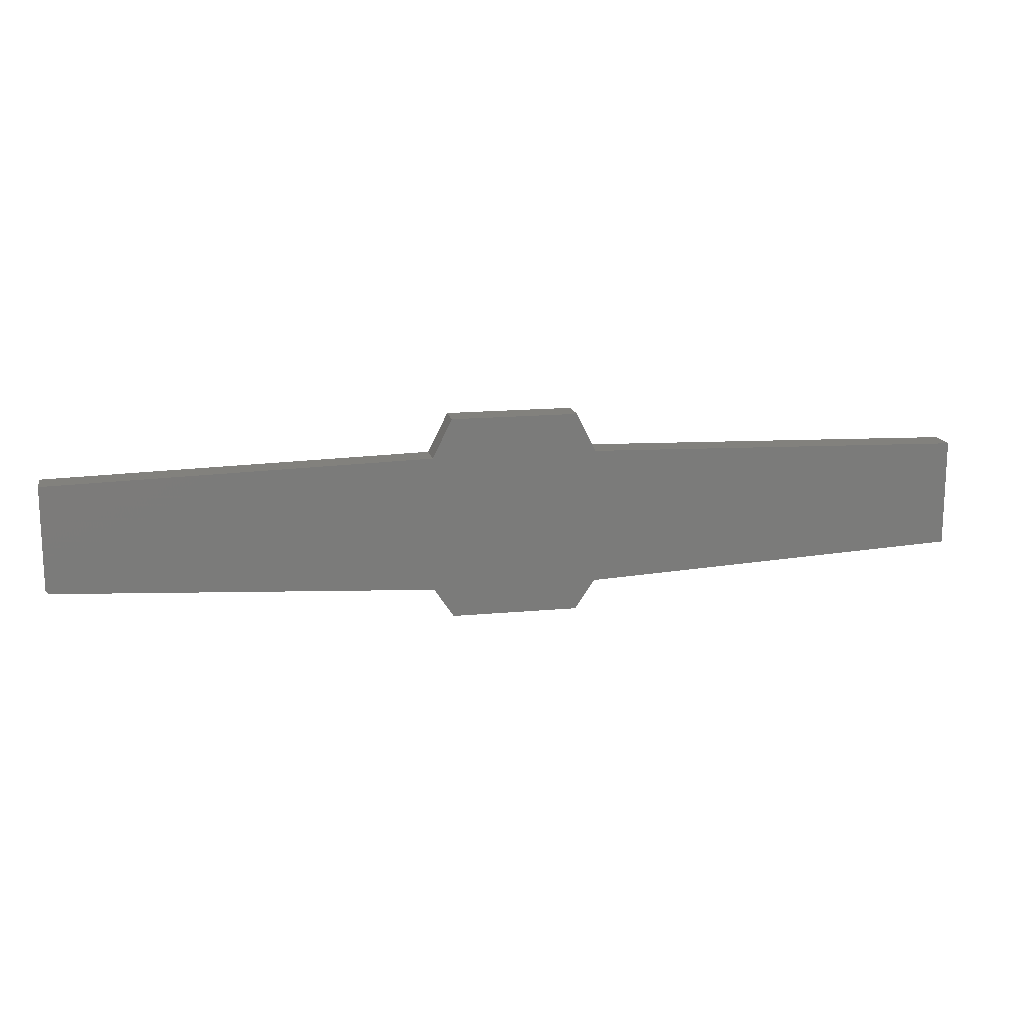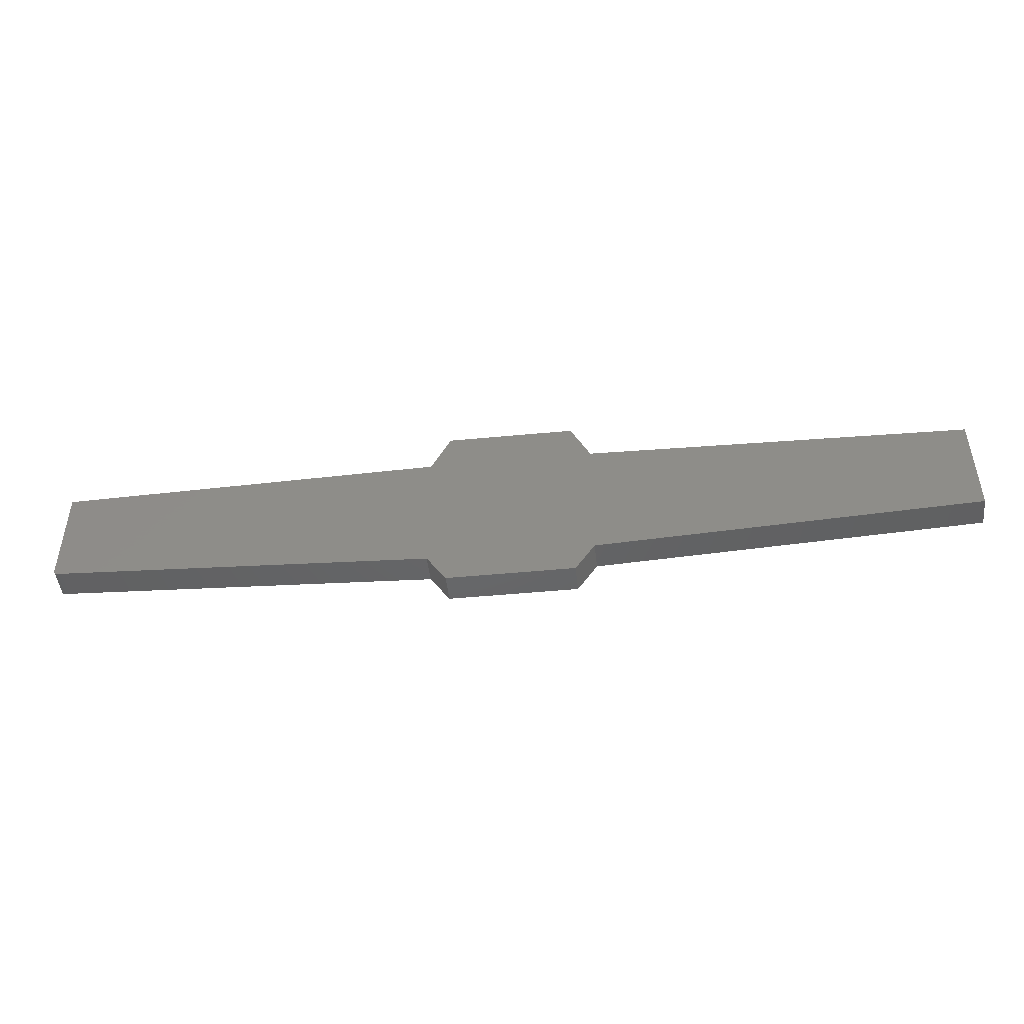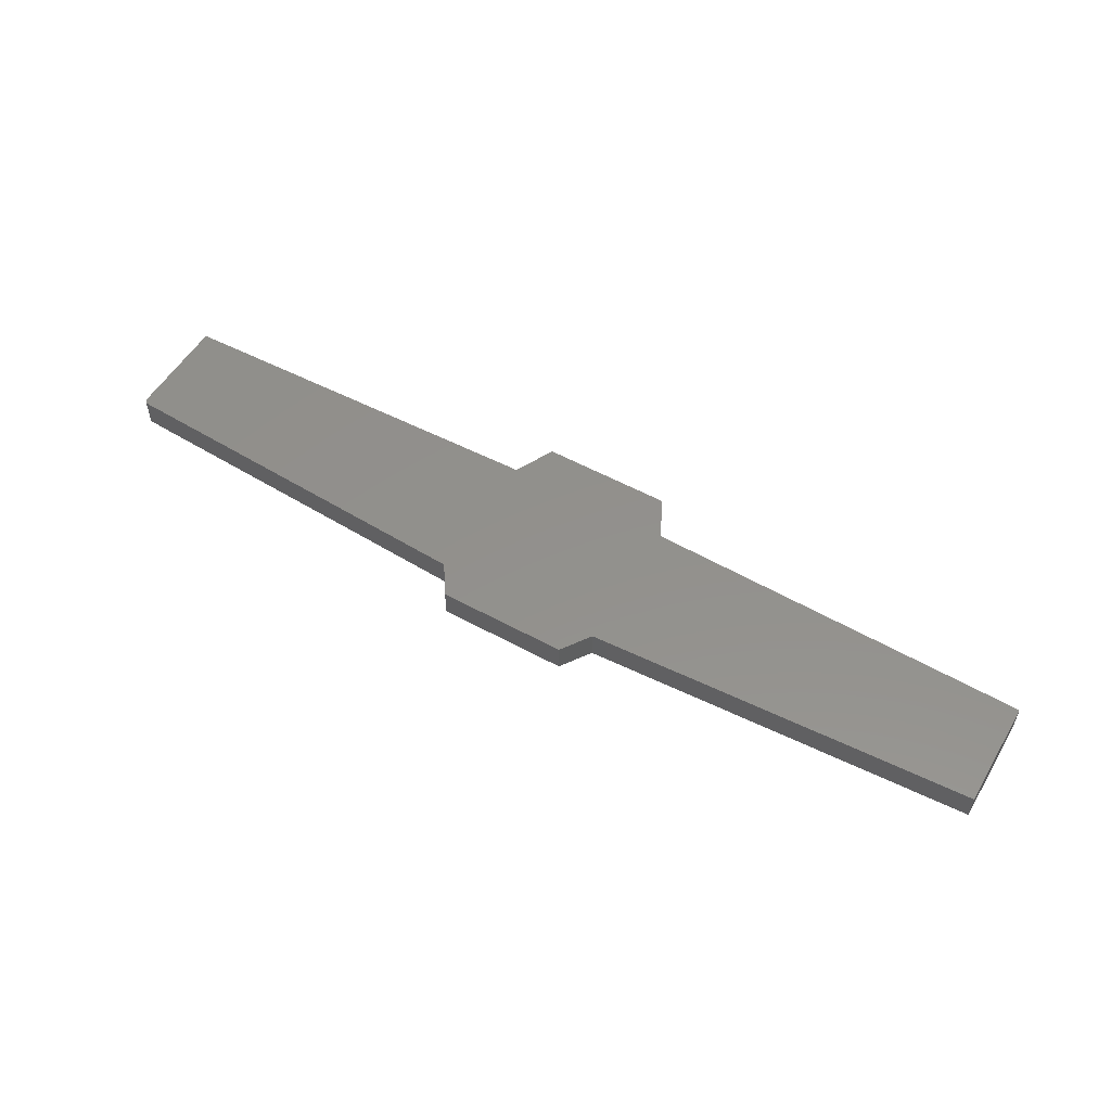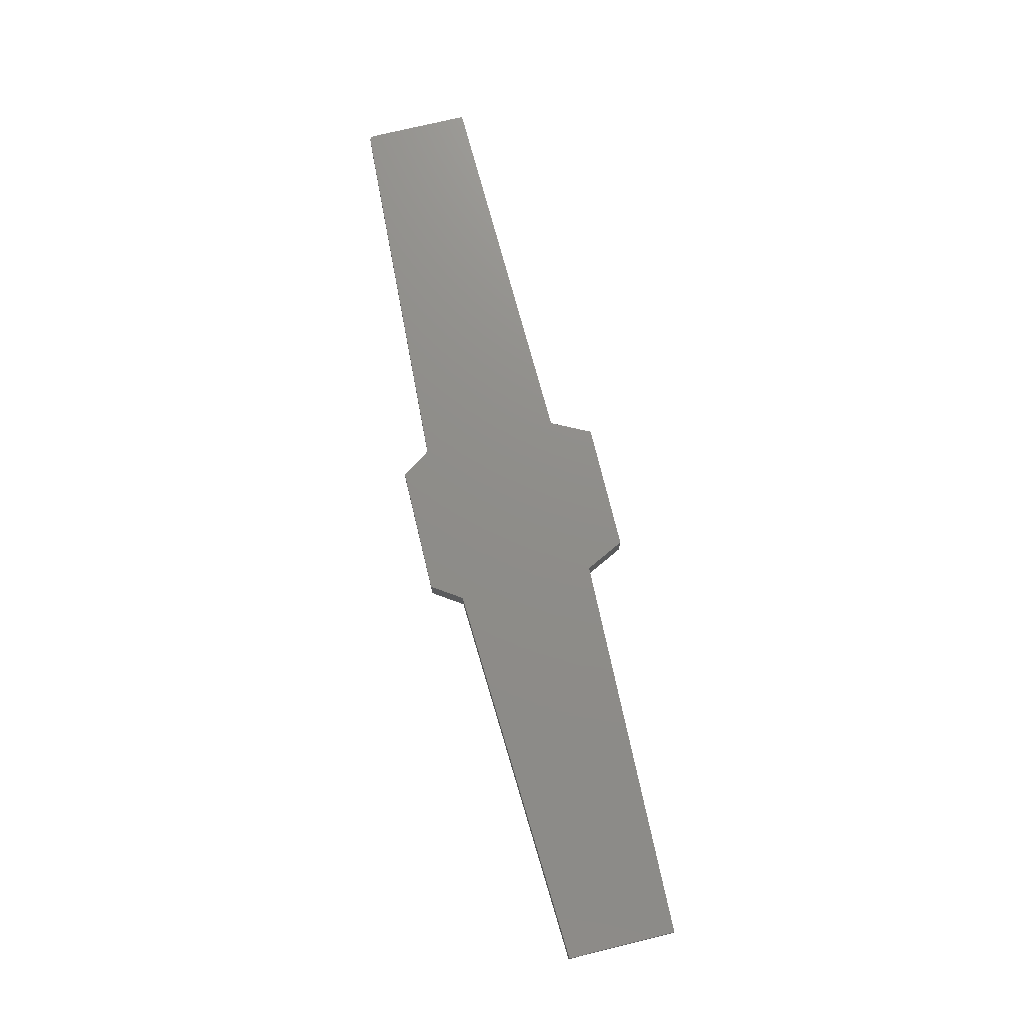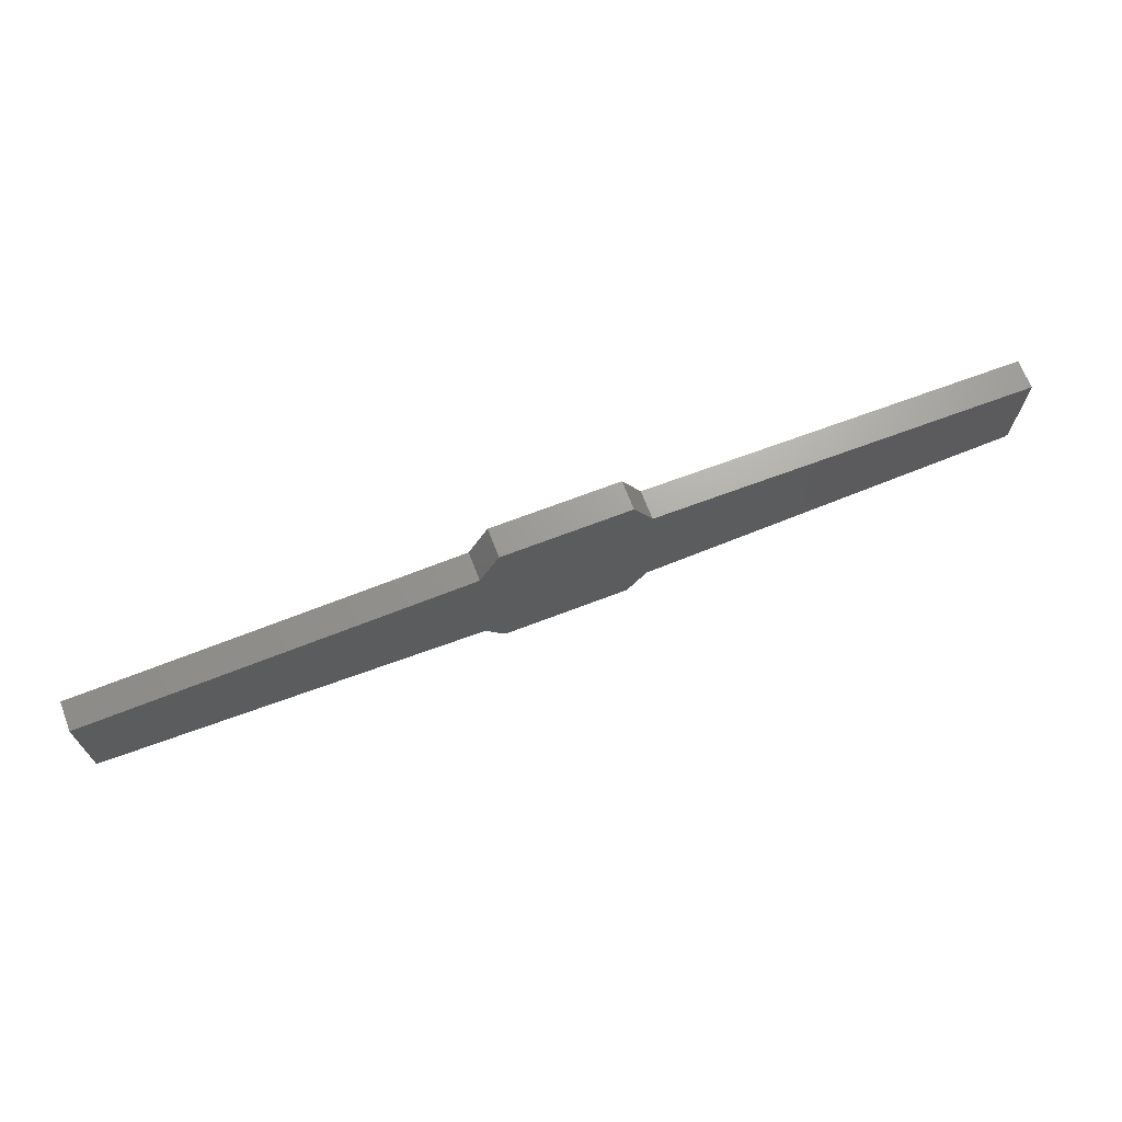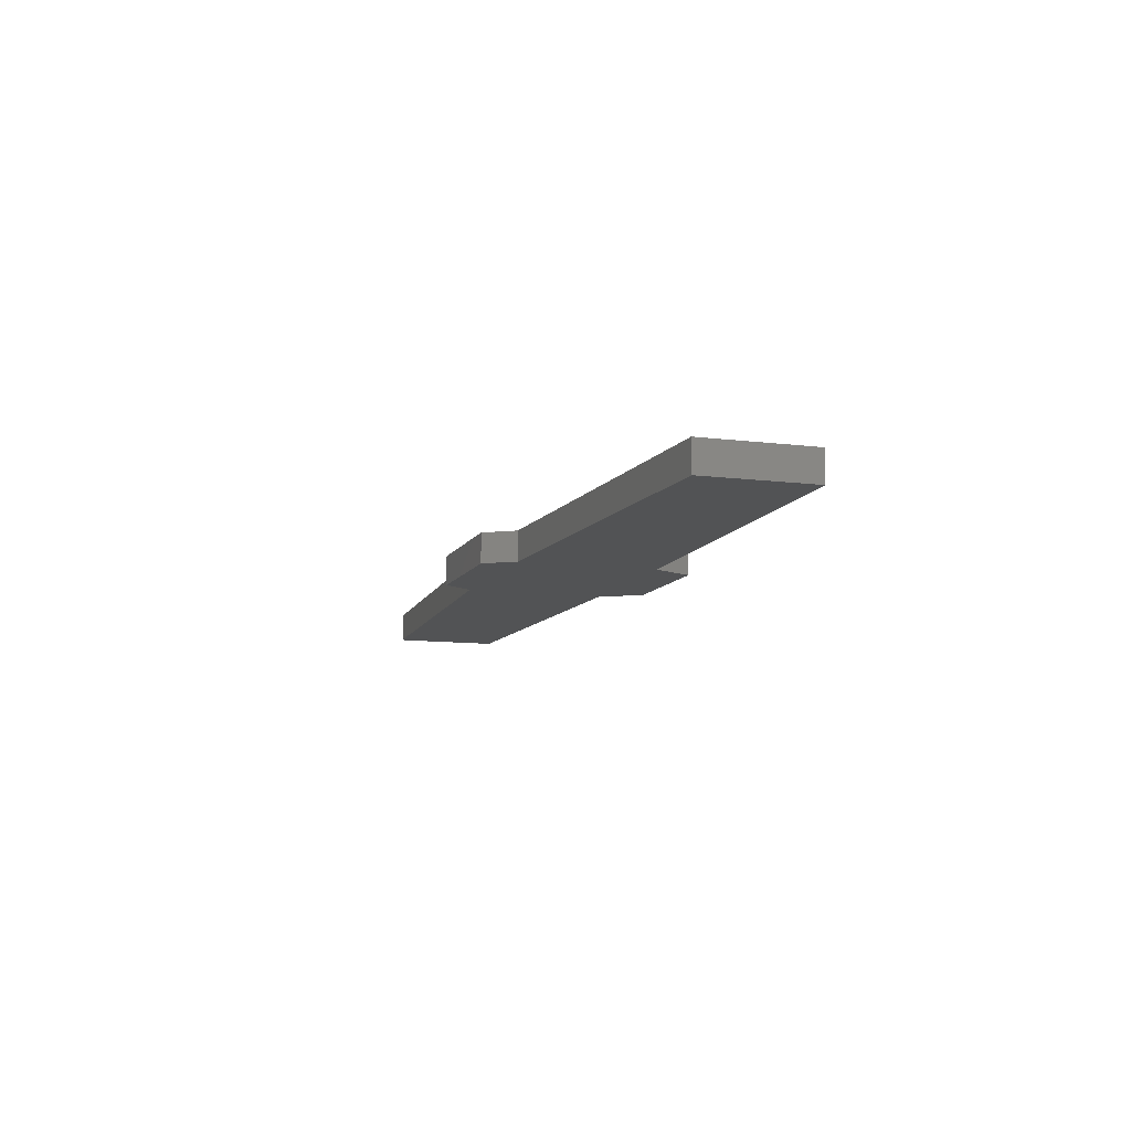
<metadata>
{"format":"stl","ext":"stl","renderer":"f3d","projection":"perspective","resolution":1024,"background":"white","views":[{"elev":15.6,"azim":168.8,"up":"+Z"},{"elev":-47.1,"azim":-173.8,"up":"+Z"},{"elev":54.0,"azim":-149.8,"up":"+Y"},{"elev":74.0,"azim":-103.6,"up":"+Y"},{"elev":68.9,"azim":-21.0,"up":"+Z"},{"elev":-10.1,"azim":-108.0,"up":"+Y"}]}
</metadata>
<code>
# stl→obj: 44 verts, 84 faces
v -0.1342 -0.04688 -0.1175
v -0.1026 -0.04688 -0.1649
v 0.1026 -0.04688 -0.1649
v 0.1342 -0.04688 -0.1175
v 0.7426 -0.04688 -0.08632
v -0.75 -0.04688 -0.08594
v 0.1342 -0.04688 0.1035
v 0.1026 -0.04688 0.1667
v -0.1026 -0.04688 0.1667
v -0.1342 -0.04688 0.1035
v -0.75 -0.04688 0.08775
v 0.75 -0.04688 0.08775
v 0.7467 -0.04688 -0.08487
v 0.7441 -0.04688 -0.0861
v 0.7455 -0.04688 -0.08561
v -0.75 -0.04688 -0.00699
v 0.7479 -0.04688 -0.0839
v 0.7488 -0.04688 -0.08273
v 0.7494 -0.04688 -0.08141
v 0.7499 -0.04688 -0.07999
v 0.75 -0.04688 -0.07852
v 0.75 -0.04688 -0.00699
v -0.1342 6.661e-17 -0.1175
v -0.75 0 -0.08594
v 0.7426 1.657e-16 -0.08632
v 0.1342 9.641e-17 -0.1175
v 0.1026 9.028e-17 -0.1649
v -0.1026 6.749e-17 -0.1649
v 0.1342 1.087e-16 0.1035
v 0.75 1.762e-16 0.08775
v -0.75 9.641e-18 0.08775
v -0.1342 7.888e-17 0.1035
v -0.1026 8.59e-17 0.1667
v 0.1026 1.087e-16 0.1667
v 0.7467 1.662e-16 -0.08487
v 0.7455 1.66e-16 -0.08561
v 0.7441 1.659e-16 -0.0861
v -0.75 4.382e-18 -0.00699
v 0.75 1.709e-16 -0.00699
v 0.75 1.669e-16 -0.07852
v 0.7499 1.668e-16 -0.07999
v 0.7494 1.667e-16 -0.08141
v 0.7488 1.666e-16 -0.08273
v 0.7479 1.664e-16 -0.0839
f 1 2 3
f 1 3 4
f 1 4 5
f 1 5 6
f 7 8 9
f 7 9 10
f 7 10 11
f 7 11 12
f 13 6 5
f 13 5 14
f 13 14 15
f 16 6 13
f 16 13 17
f 16 17 18
f 16 18 19
f 16 19 20
f 16 20 21
f 16 21 22
f 16 22 12
f 16 12 11
f 23 24 25
f 23 25 26
f 23 26 27
f 23 27 28
f 29 30 31
f 29 31 32
f 29 32 33
f 29 33 34
f 35 36 37
f 35 37 25
f 35 25 24
f 38 31 30
f 38 30 39
f 38 39 40
f 38 40 41
f 38 41 42
f 38 42 43
f 38 43 44
f 38 44 35
f 38 35 24
f 21 40 22
f 22 40 39
f 4 26 5
f 5 26 25
f 40 21 41
f 41 21 20
f 41 20 42
f 42 20 19
f 42 19 43
f 43 19 18
f 43 18 44
f 44 18 17
f 44 17 35
f 35 17 13
f 35 13 36
f 36 13 15
f 36 15 37
f 37 15 14
f 37 14 25
f 25 14 5
f 16 38 6
f 6 38 24
f 11 31 16
f 16 31 38
f 10 32 11
f 11 32 31
f 9 33 10
f 10 33 32
f 8 34 9
f 9 34 33
f 7 29 8
f 8 29 34
f 12 30 7
f 7 30 29
f 22 39 12
f 12 39 30
f 3 27 4
f 4 27 26
f 2 28 3
f 3 28 27
f 1 23 2
f 2 23 28
f 6 24 1
f 1 24 23

</code>
